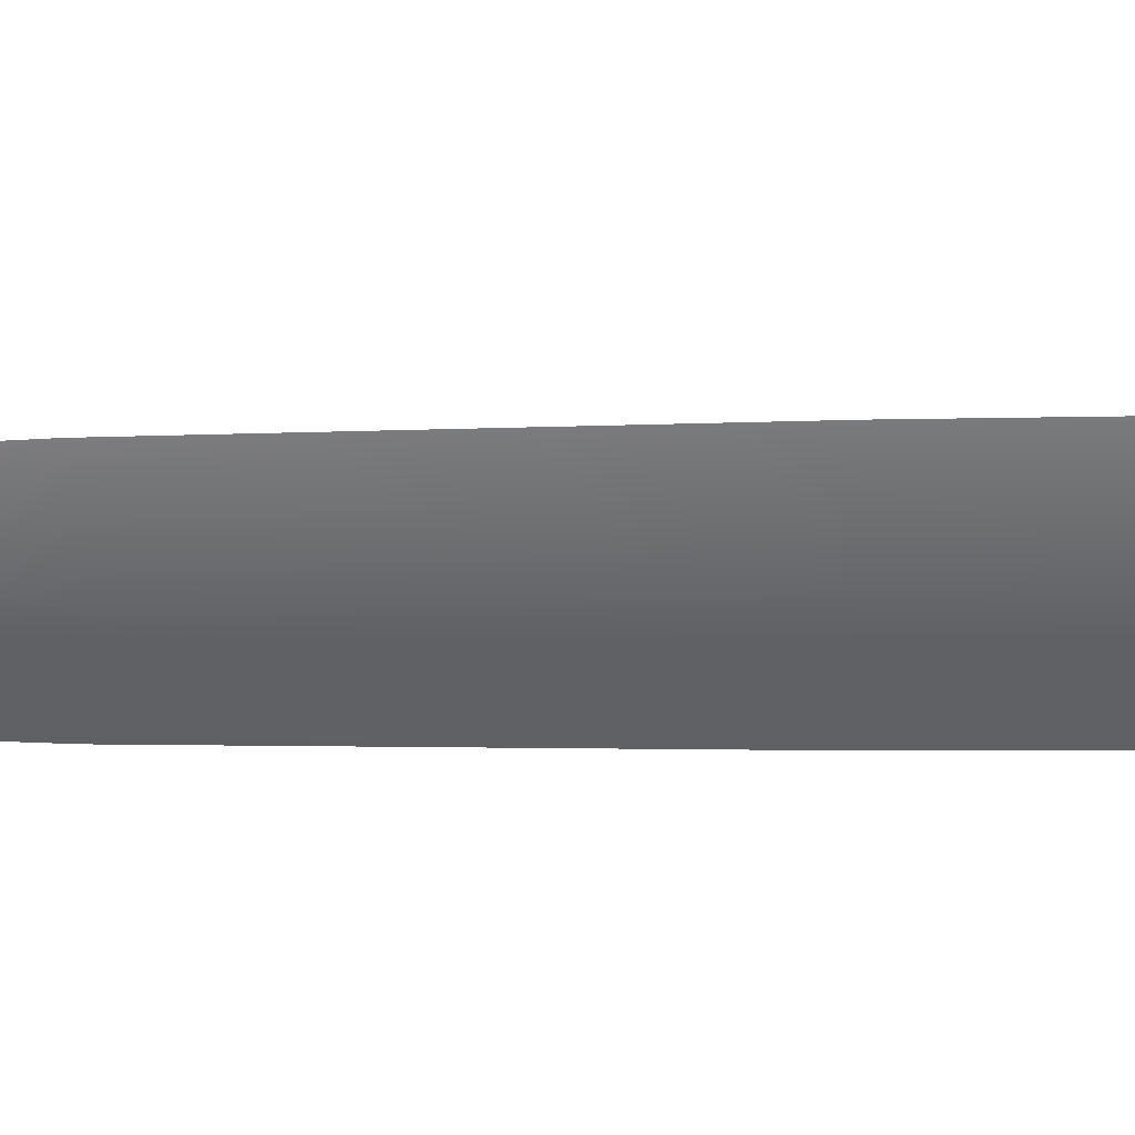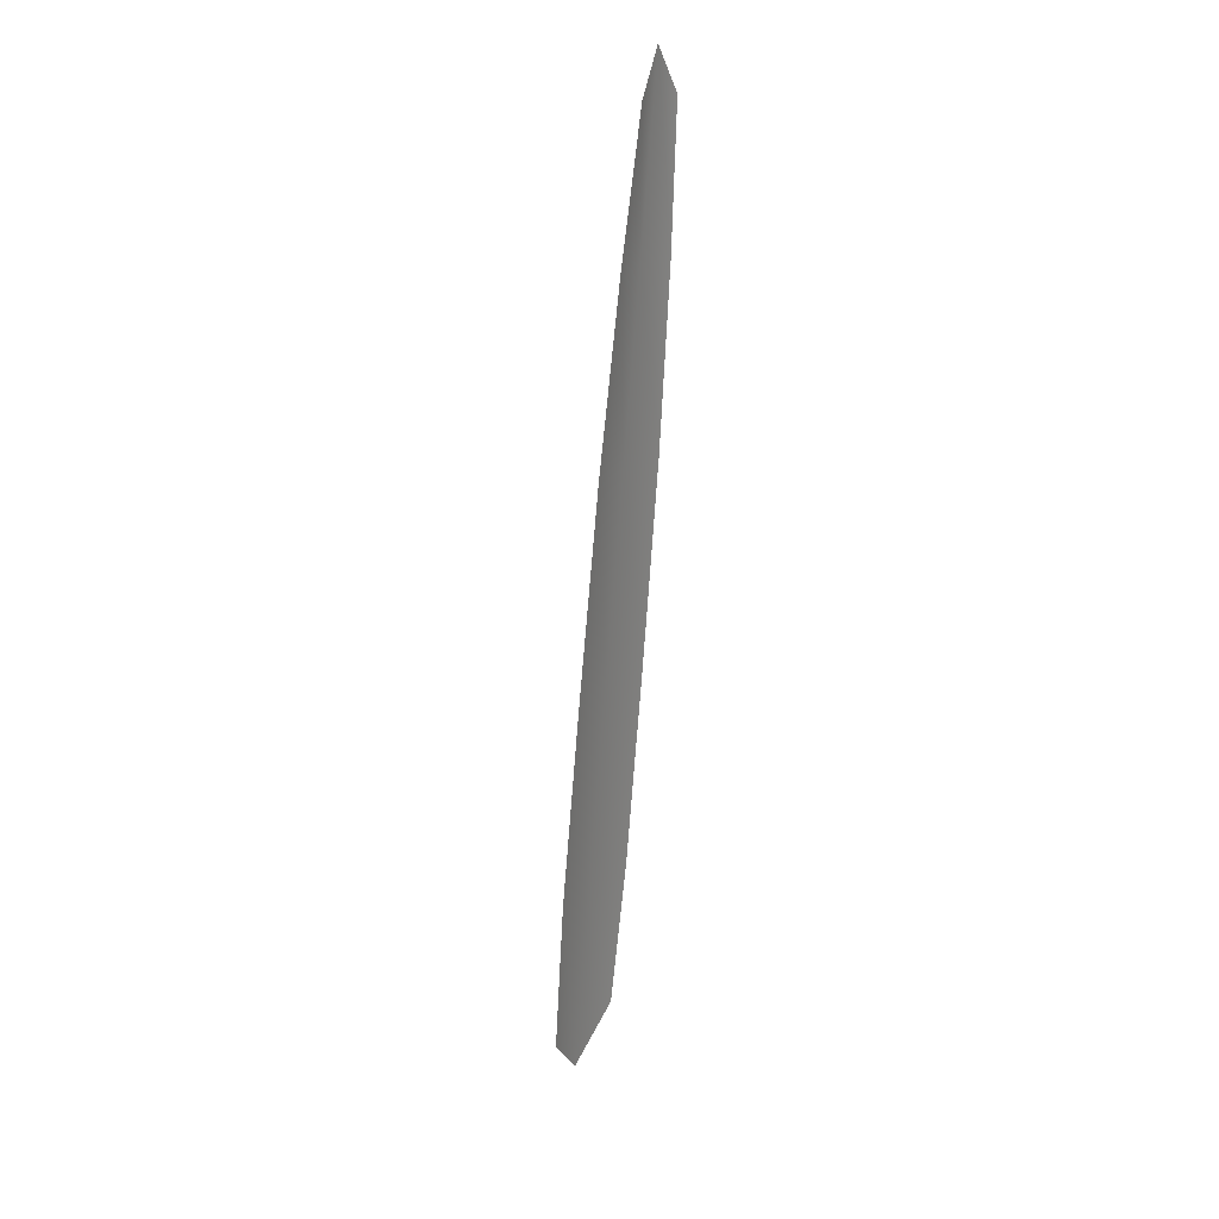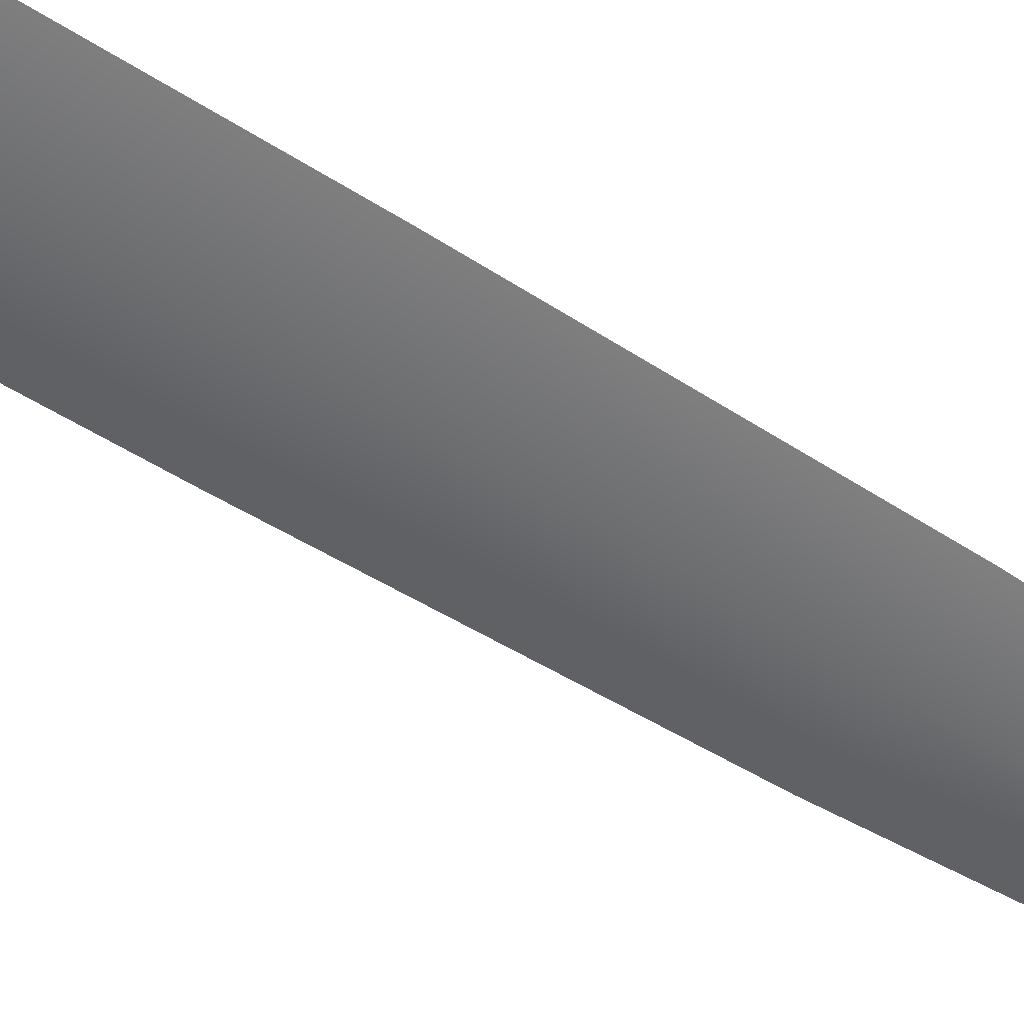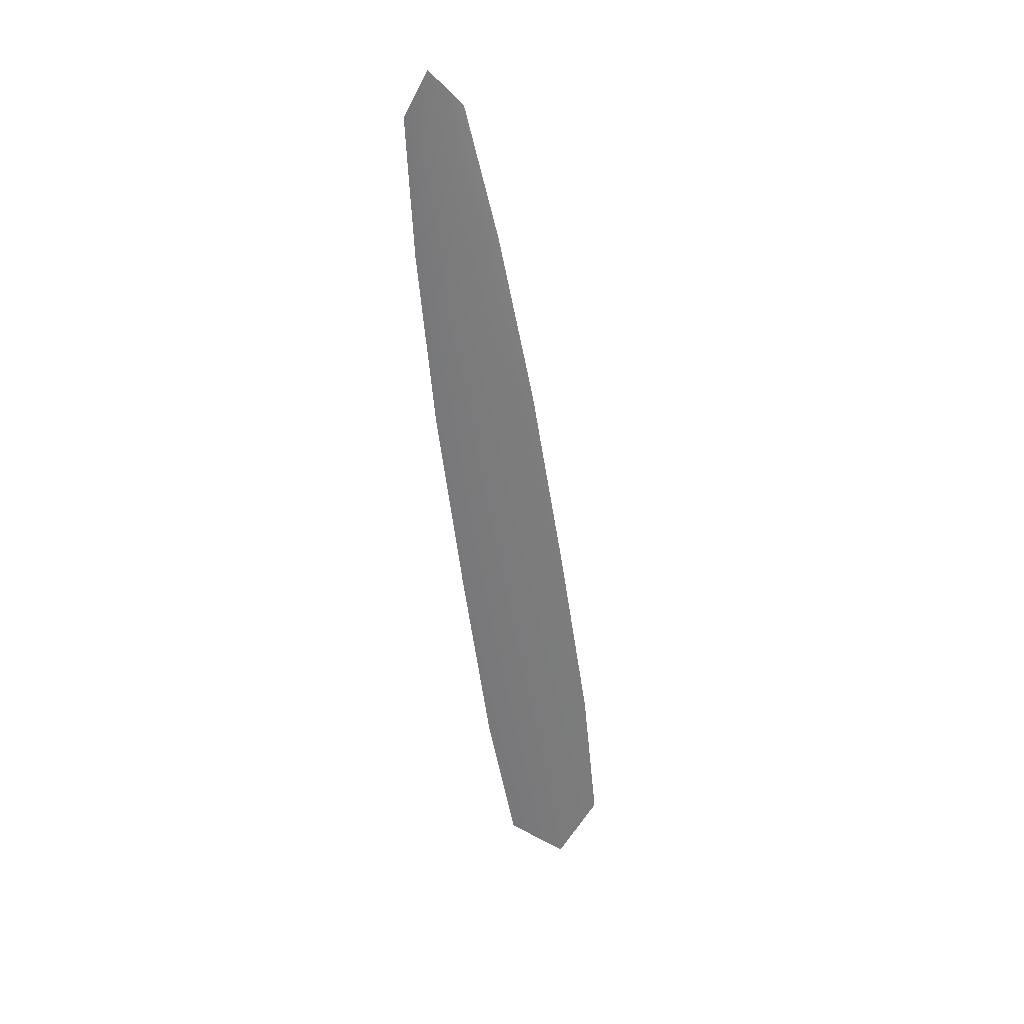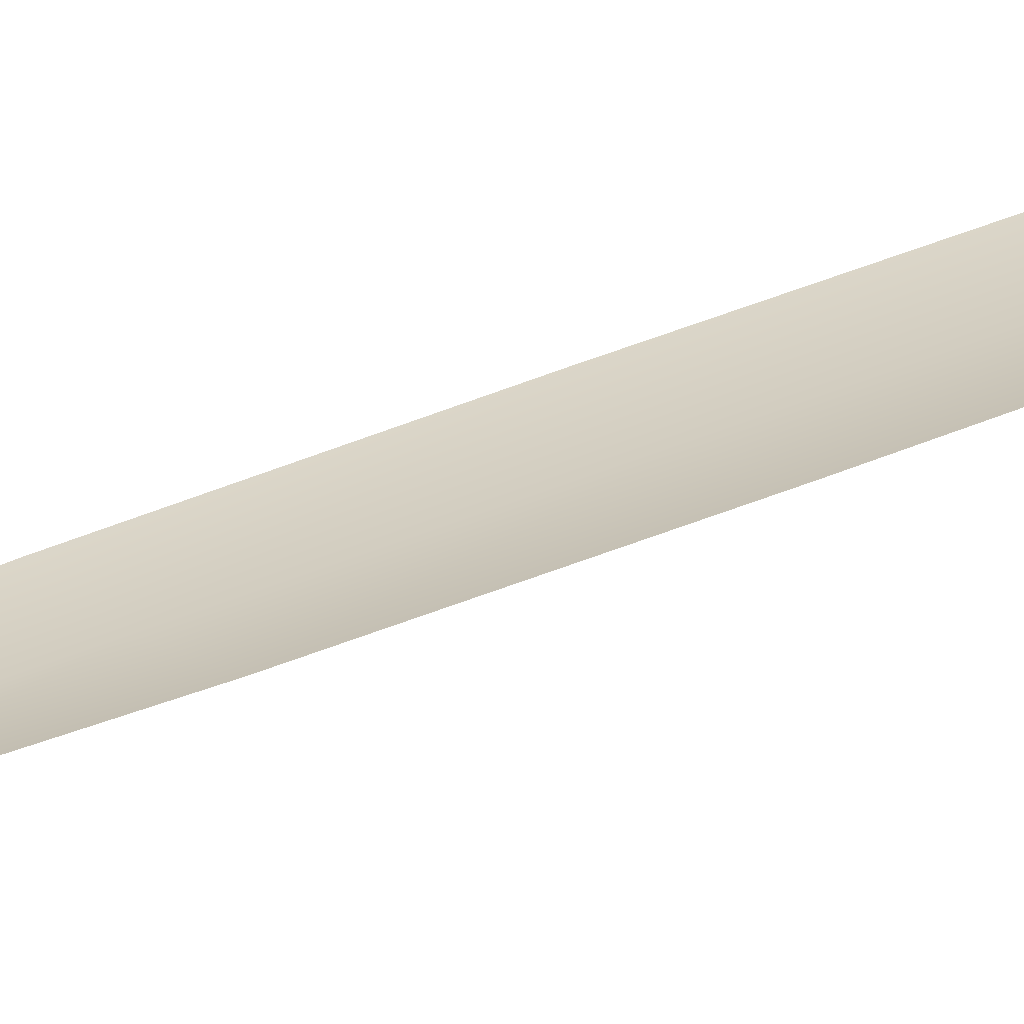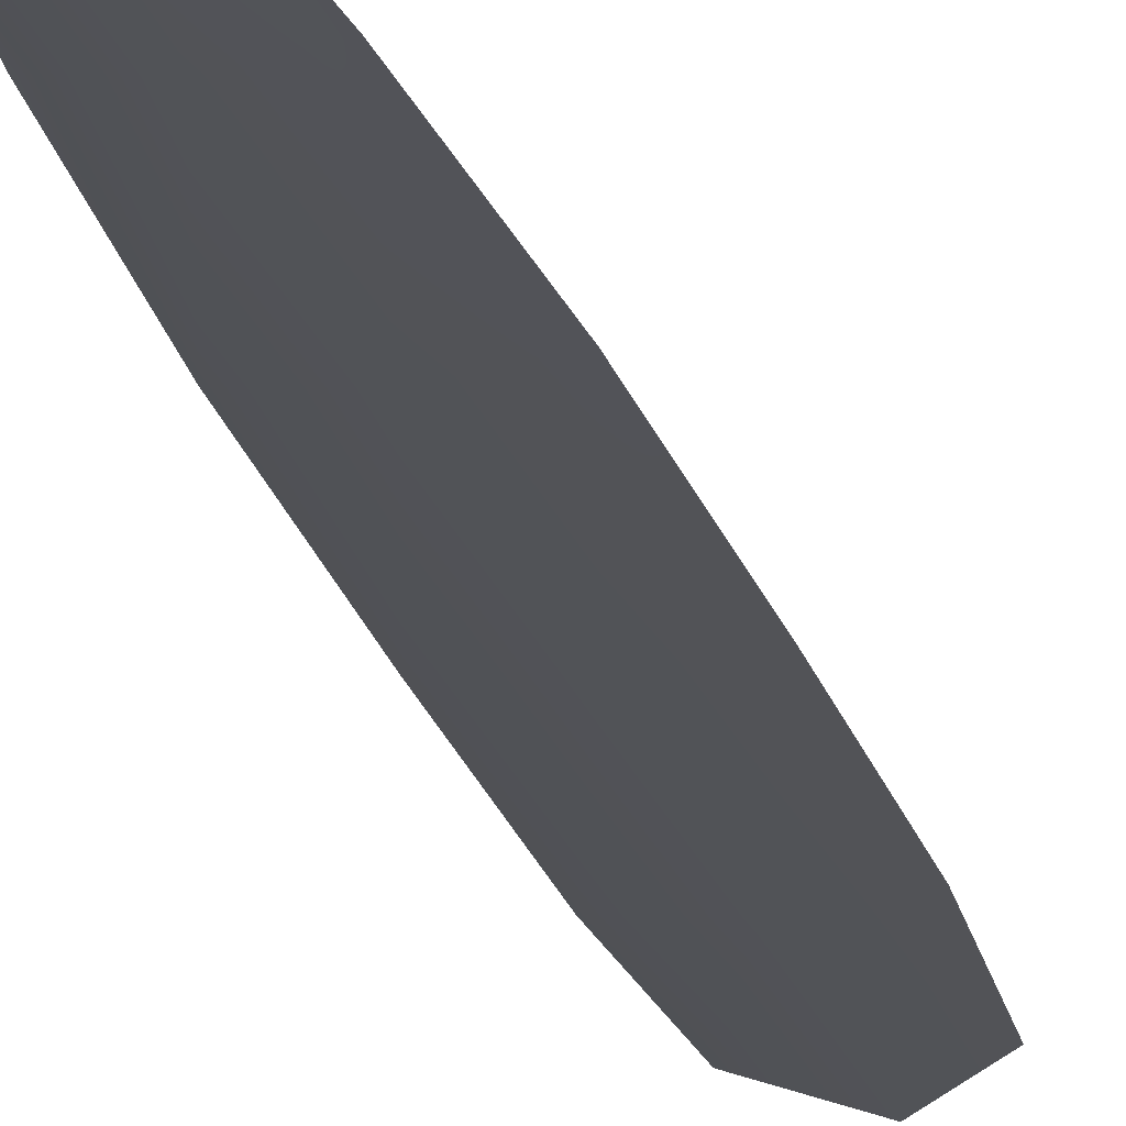
<metadata>
{"format":"obj","ext":"obj","renderer":"f3d","projection":"perspective","resolution":1024,"background":"white","views":[{"elev":-51.8,"azim":82.4,"up":"+Y"},{"elev":29.2,"azim":121.9,"up":"+Z"},{"elev":-54.0,"azim":-132.1,"up":"+Y"},{"elev":32.0,"azim":-11.7,"up":"+Z"},{"elev":24.3,"azim":41.6,"up":"+Y"},{"elev":-21.8,"azim":5.9,"up":"+Y"}]}
</metadata>
<code>
o feather_tail_secondary_009
v -0.002041 0.03837 -0.09169
v 0.003566 0.03837 -0.09089
v 0.000175 0.03777 -0.08716
v -0.001353 0.03837 -0.1056
v 0.000238 0.03837 -0.1235
v 0.01025 0.03837 -0.1221
v 0.006774 0.03837 -0.1044
v 0.00271 0.03777 -0.105
v 0.005246 0.03777 -0.1228
v 0.008258 0.03837 -0.1792
v 0.005445 0.03837 -0.1641
v 0.002721 0.03837 -0.1438
v 0.01353 0.03837 -0.1423
v 0.01657 0.03837 -0.1625
v 0.01809 0.03837 -0.1778
v 0.01389 0.03777 -0.1835
v 0.01101 0.03777 -0.1633
v 0.008127 0.03777 -0.143
f 3 1 4 8
f 8 4 5 9
f 2 3 8 7
f 7 8 9 6
f 9 5 12 18
f 18 12 11 17
f 17 11 10 16
f 6 9 18 13
f 13 18 17 14
f 14 17 16 15

</code>
